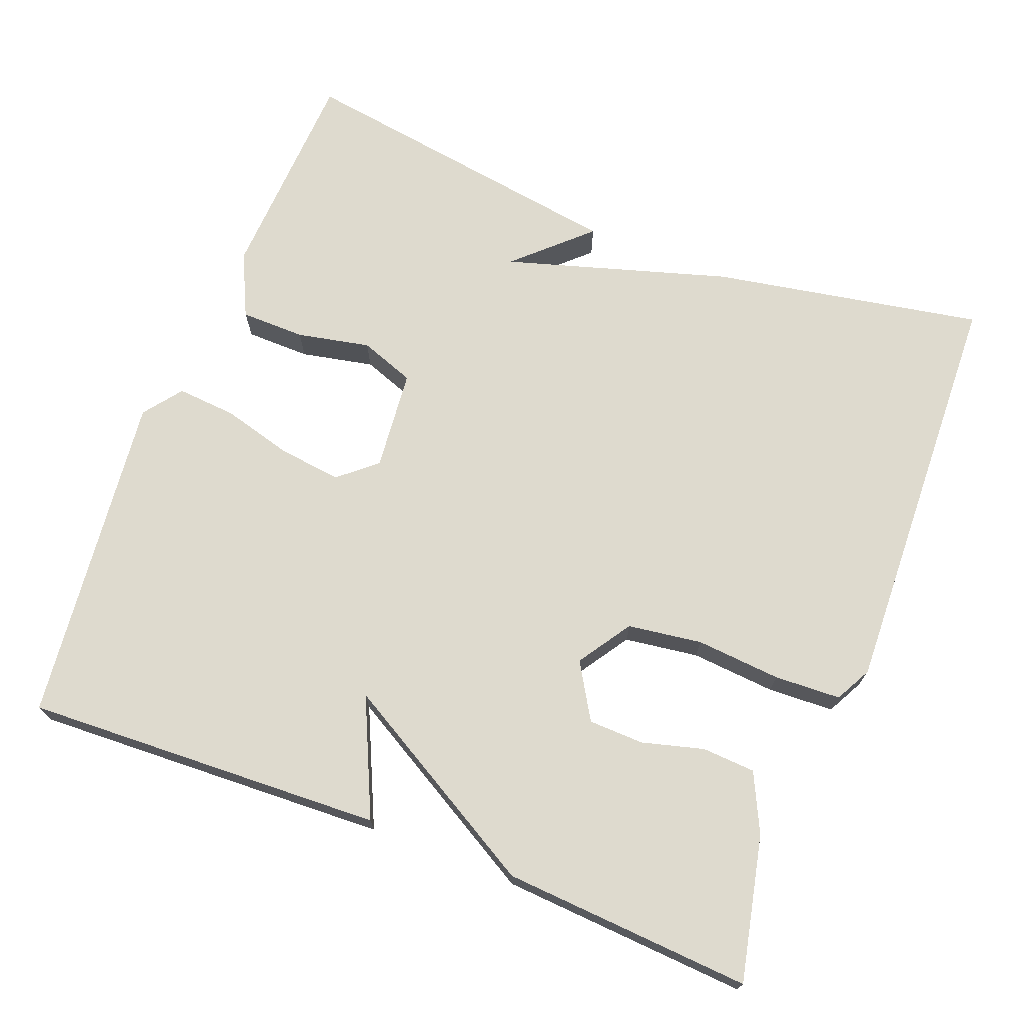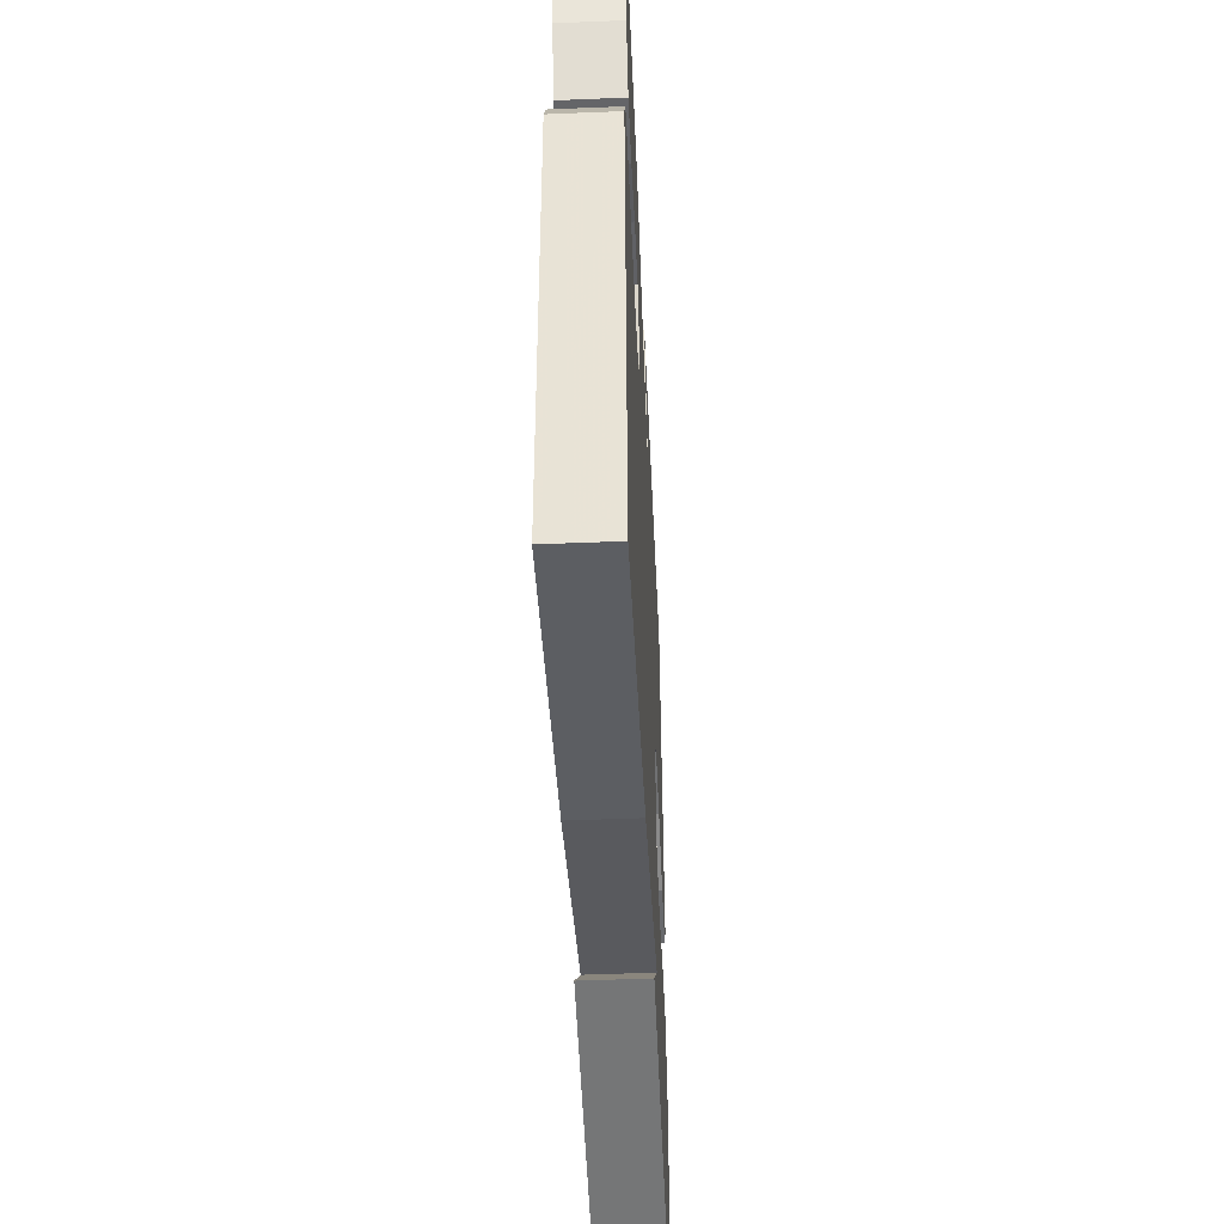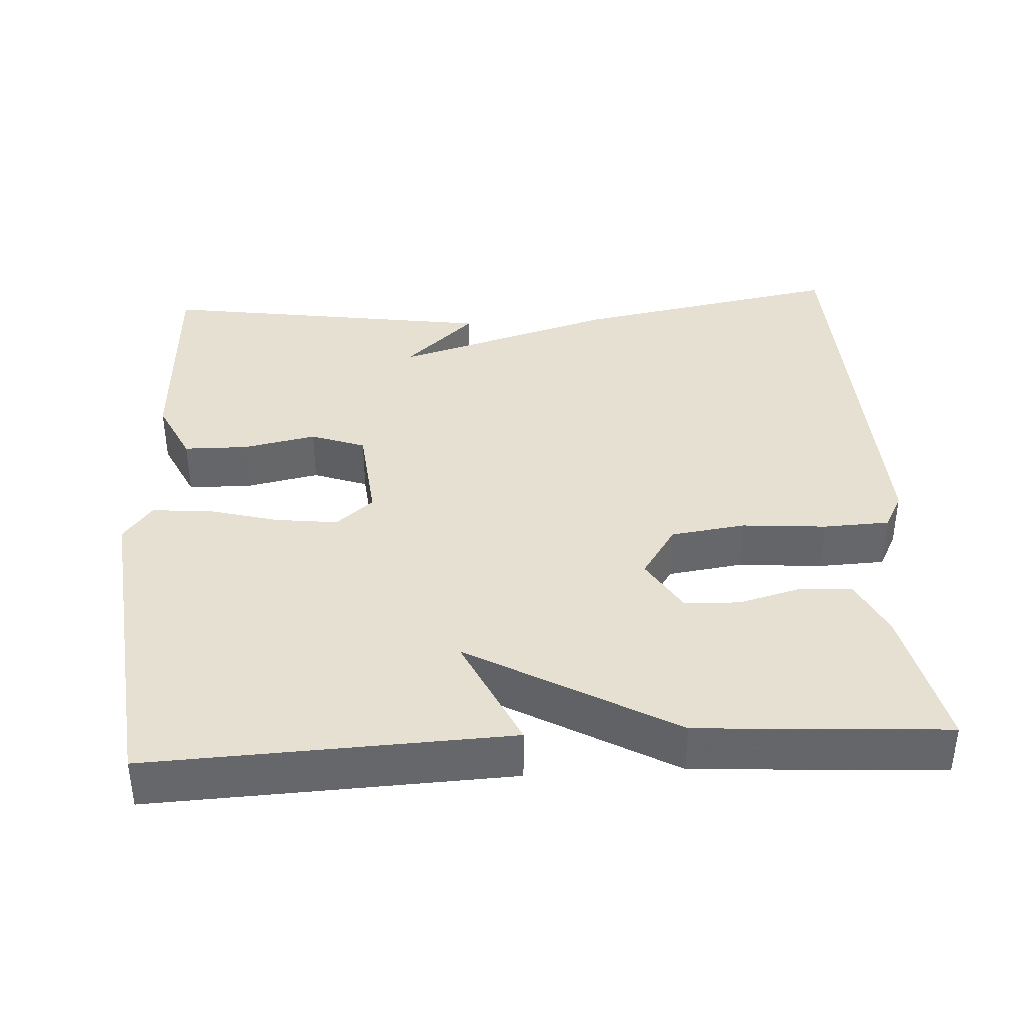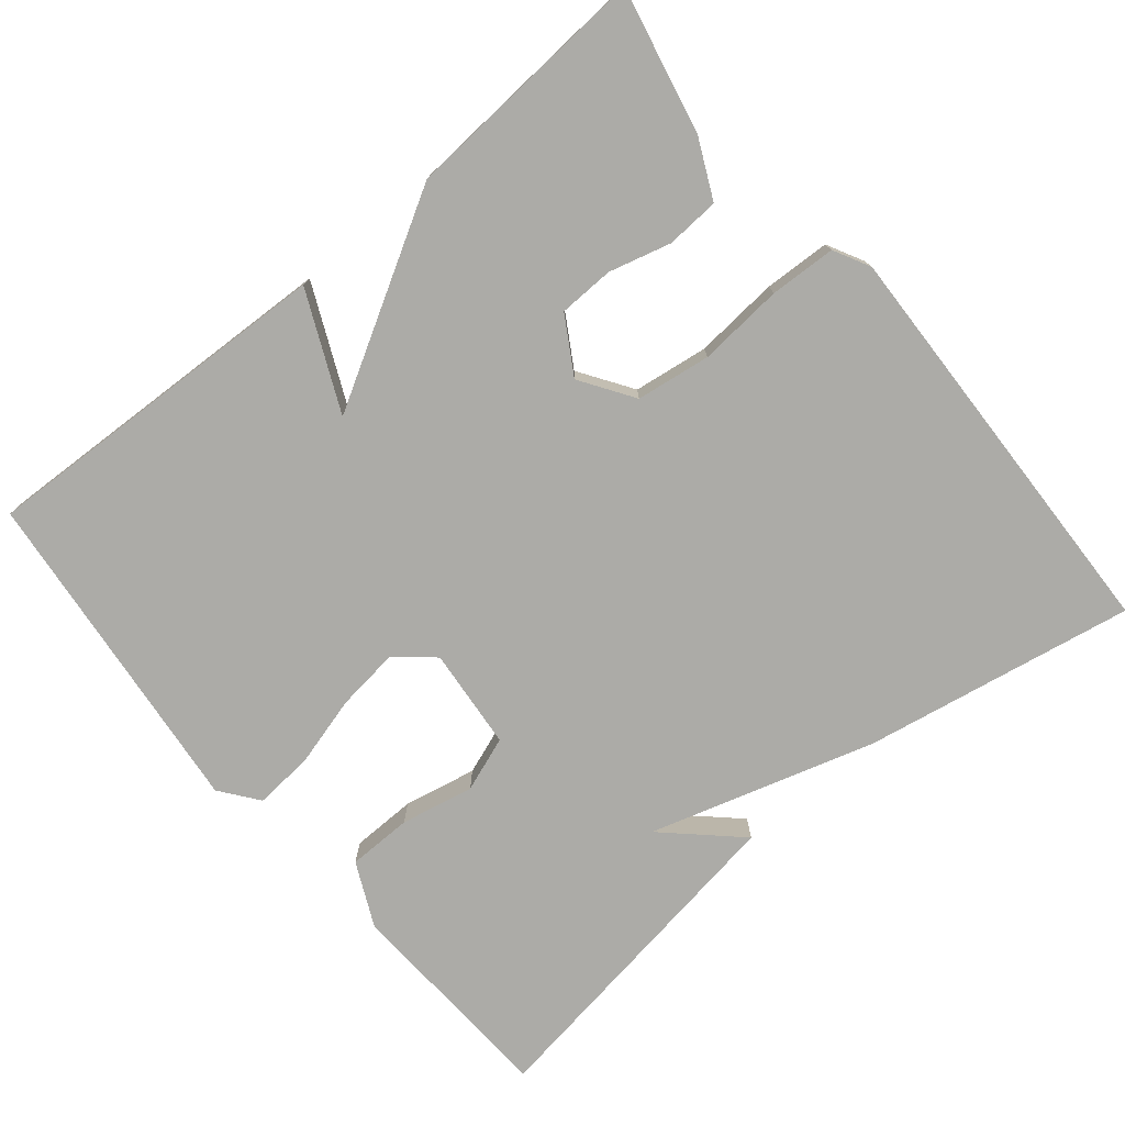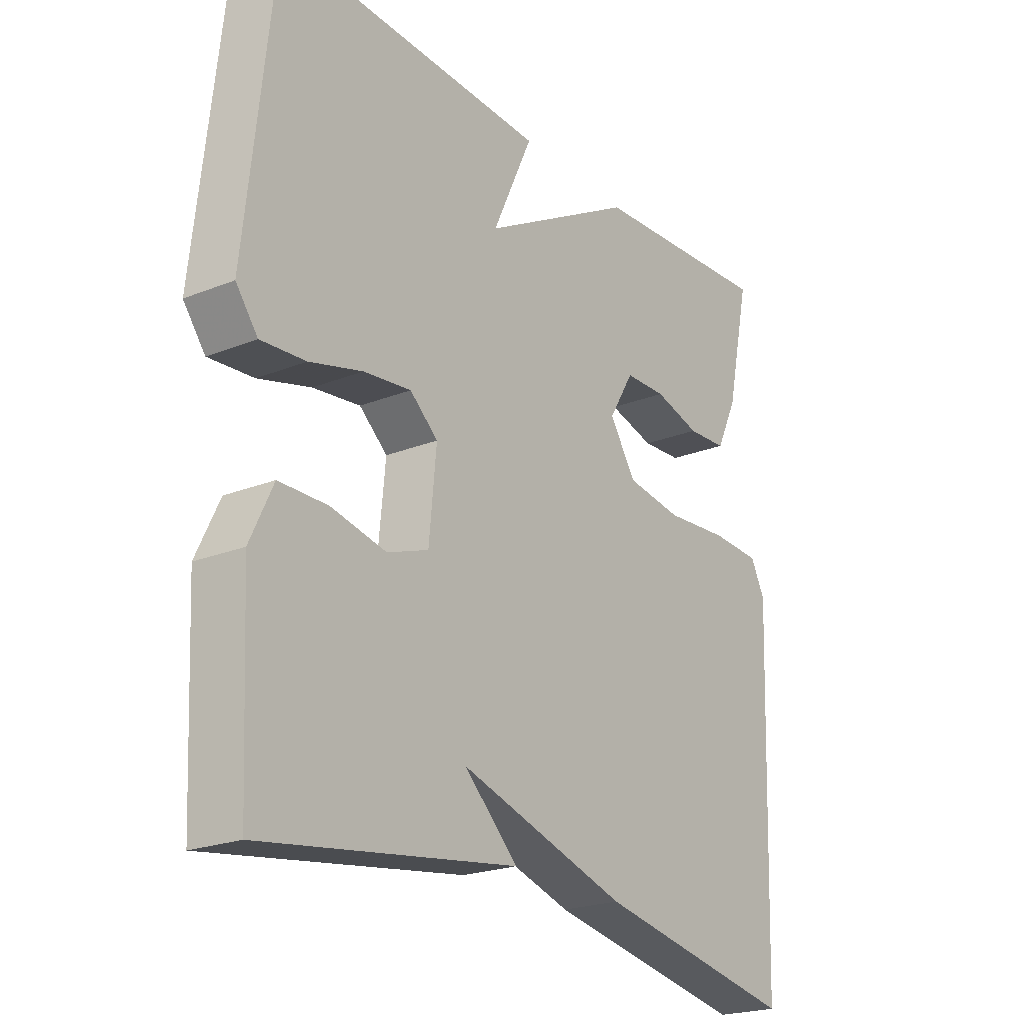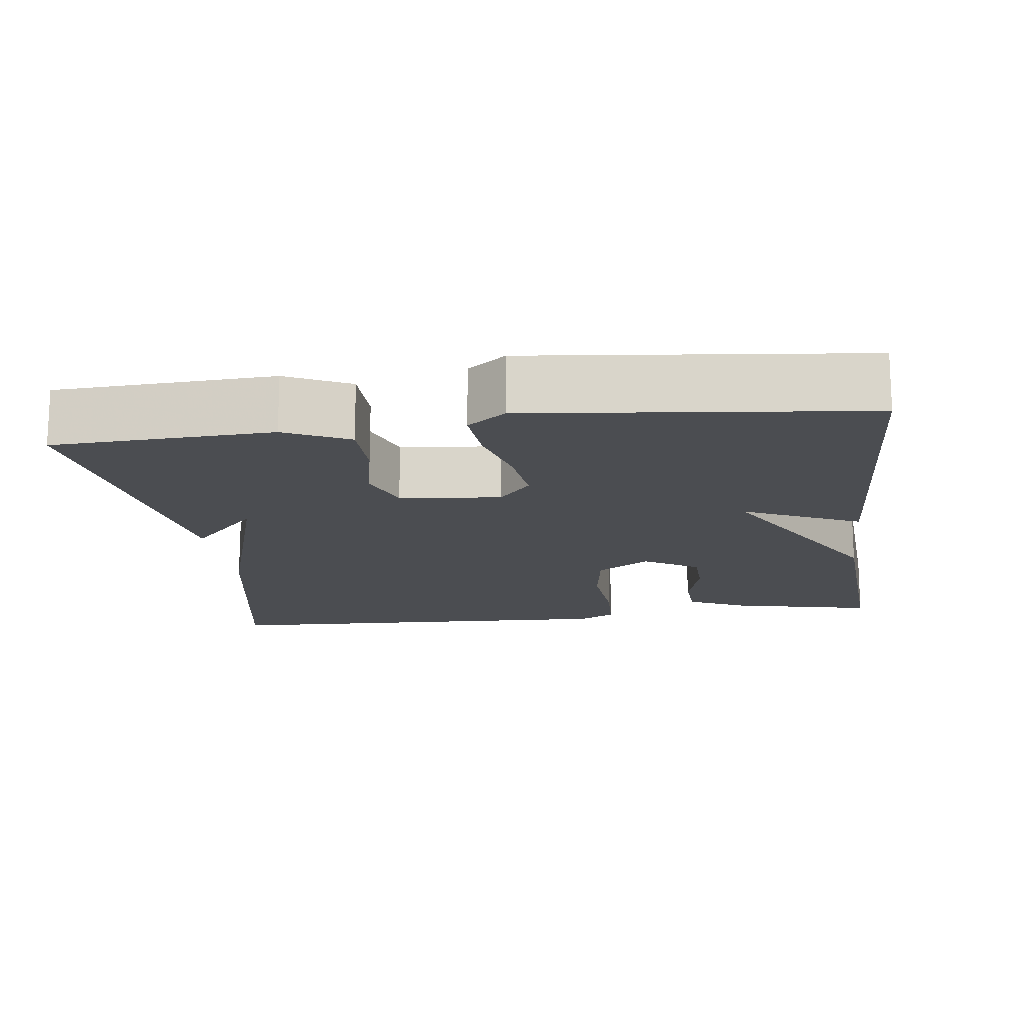
<metadata>
{"format":"obj","ext":"obj","renderer":"f3d","projection":"perspective","resolution":1024,"background":"white","views":[{"elev":71.2,"azim":21.3,"up":"+Y"},{"elev":-48.3,"azim":92.6,"up":"+Z"},{"elev":38.3,"azim":-3.3,"up":"+Y"},{"elev":-76.3,"azim":39.9,"up":"+Y"},{"elev":-22.3,"azim":-55.2,"up":"+Z"},{"elev":-15.8,"azim":-82.6,"up":"+Y"}]}
</metadata>
<code>
v -0.5 0.07 0.5
v -0.027 0.07 0.479
v -0.098 0.07 0.325
v 0.173 0.07 0.479
v 0.5 0.07 0.5
v 0.458 0.07 0.31
v 0.421 0.07 0.233
v 0.351 0.07 0.229
v 0.27 0.07 0.251
v 0.197 0.07 0.249
v 0.153 0.07 0.176
v 0.199 0.07 0.106
v 0.297 0.07 0.092
v 0.409 0.07 0.101
v 0.496 0.07 0.097
v 0.521 0.07 0.049
v 0.5 0.07 -0.5
v 0.144 0.07 -0.434
v -0.15 0.07 -0.345
v -0.056 0.07 -0.434
v -0.5 0.07 -0.5
v -0.514 0.07 -0.213
v -0.474 0.07 -0.129
v -0.389 0.07 -0.128
v -0.293 0.07 -0.148
v -0.221 0.07 -0.122
v -0.208 0.07 0.011
v -0.257 0.07 0.053
v -0.34 0.07 0.043
v -0.432 0.07 0.018
v -0.51 0.07 0.012
v -0.548 0.07 0.062
v -0.5 0 0.5
v -0.027 0 0.479
v -0.098 0 0.325
v 0.173 0 0.479
v 0.5 0 0.5
v 0.458 0 0.31
v 0.421 0 0.233
v 0.351 0 0.229
v 0.27 0 0.251
v 0.197 0 0.249
v 0.153 0 0.176
v 0.199 0 0.106
v 0.297 0 0.092
v 0.409 0 0.101
v 0.496 0 0.097
v 0.521 0 0.049
v 0.5 0 -0.5
v 0.144 0 -0.434
v -0.15 0 -0.345
v -0.056 0 -0.434
v -0.5 0 -0.5
v -0.514 0 -0.213
v -0.474 0 -0.129
v -0.389 0 -0.128
v -0.293 0 -0.148
v -0.221 0 -0.122
v -0.208 0 0.011
v -0.257 0 0.053
v -0.34 0 0.043
v -0.432 0 0.018
v -0.51 0 0.012
v -0.548 0 0.062
f 1 2 3
f 32 1 3
f 31 32 3
f 30 31 3
f 29 30 3
f 3 4 5
f 29 3 5
f 28 29 5
f 27 28 5
f 23 24 25
f 22 23 25
f 21 22 25
f 21 25 26
f 19 20 21
f 19 21 26
f 19 26 27
f 18 19 27
f 17 18 27
f 16 17 27
f 15 16 27
f 14 15 27
f 13 14 27
f 7 8 9
f 6 7 9
f 5 6 9
f 5 9 10
f 27 5 10
f 12 13 27
f 11 12 27
f 10 11 27
f 35 34 33
f 35 33 64
f 35 64 63
f 35 63 62
f 35 62 61
f 37 36 35
f 37 35 61
f 37 61 60
f 37 60 59
f 57 56 55
f 57 55 54
f 57 54 53
f 58 57 53
f 53 52 51
f 58 53 51
f 59 58 51
f 59 51 50
f 59 50 49
f 59 49 48
f 59 48 47
f 59 47 46
f 59 46 45
f 41 40 39
f 41 39 38
f 41 38 37
f 42 41 37
f 42 37 59
f 59 45 44
f 59 44 43
f 59 43 42
f 1 33 34 2
f 2 34 35 3
f 3 35 36 4
f 4 36 37 5
f 5 37 38 6
f 6 38 39 7
f 7 39 40 8
f 8 40 41 9
f 9 41 42 10
f 10 42 43 11
f 11 43 44 12
f 12 44 45 13
f 13 45 46 14
f 14 46 47 15
f 15 47 48 16
f 16 48 49 17
f 17 49 50 18
f 18 50 51 19
f 19 51 52 20
f 20 52 53 21
f 21 53 54 22
f 22 54 55 23
f 23 55 56 24
f 24 56 57 25
f 25 57 58 26
f 26 58 59 27
f 27 59 60 28
f 28 60 61 29
f 29 61 62 30
f 30 62 63 31
f 31 63 64 32
f 32 64 33 1

</code>
